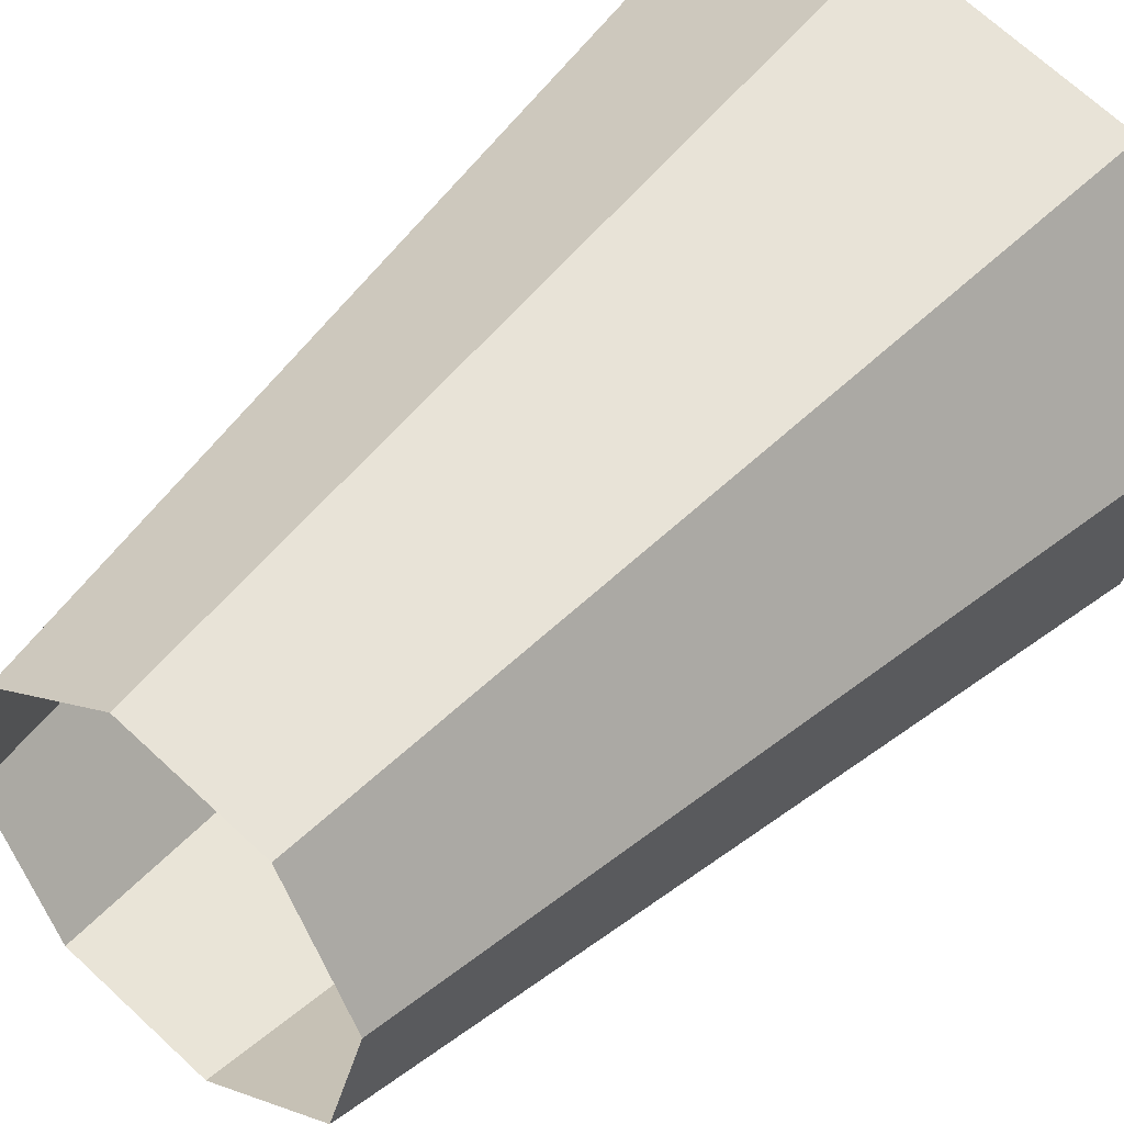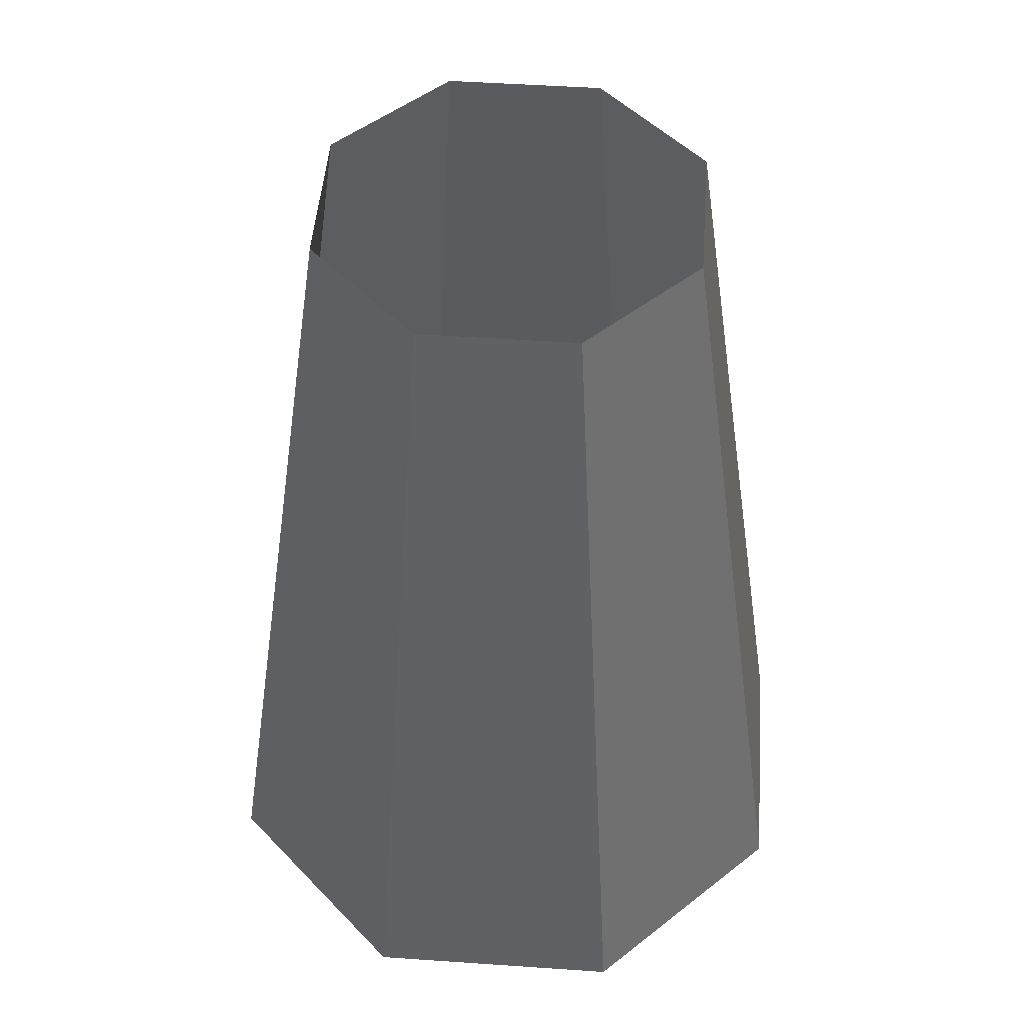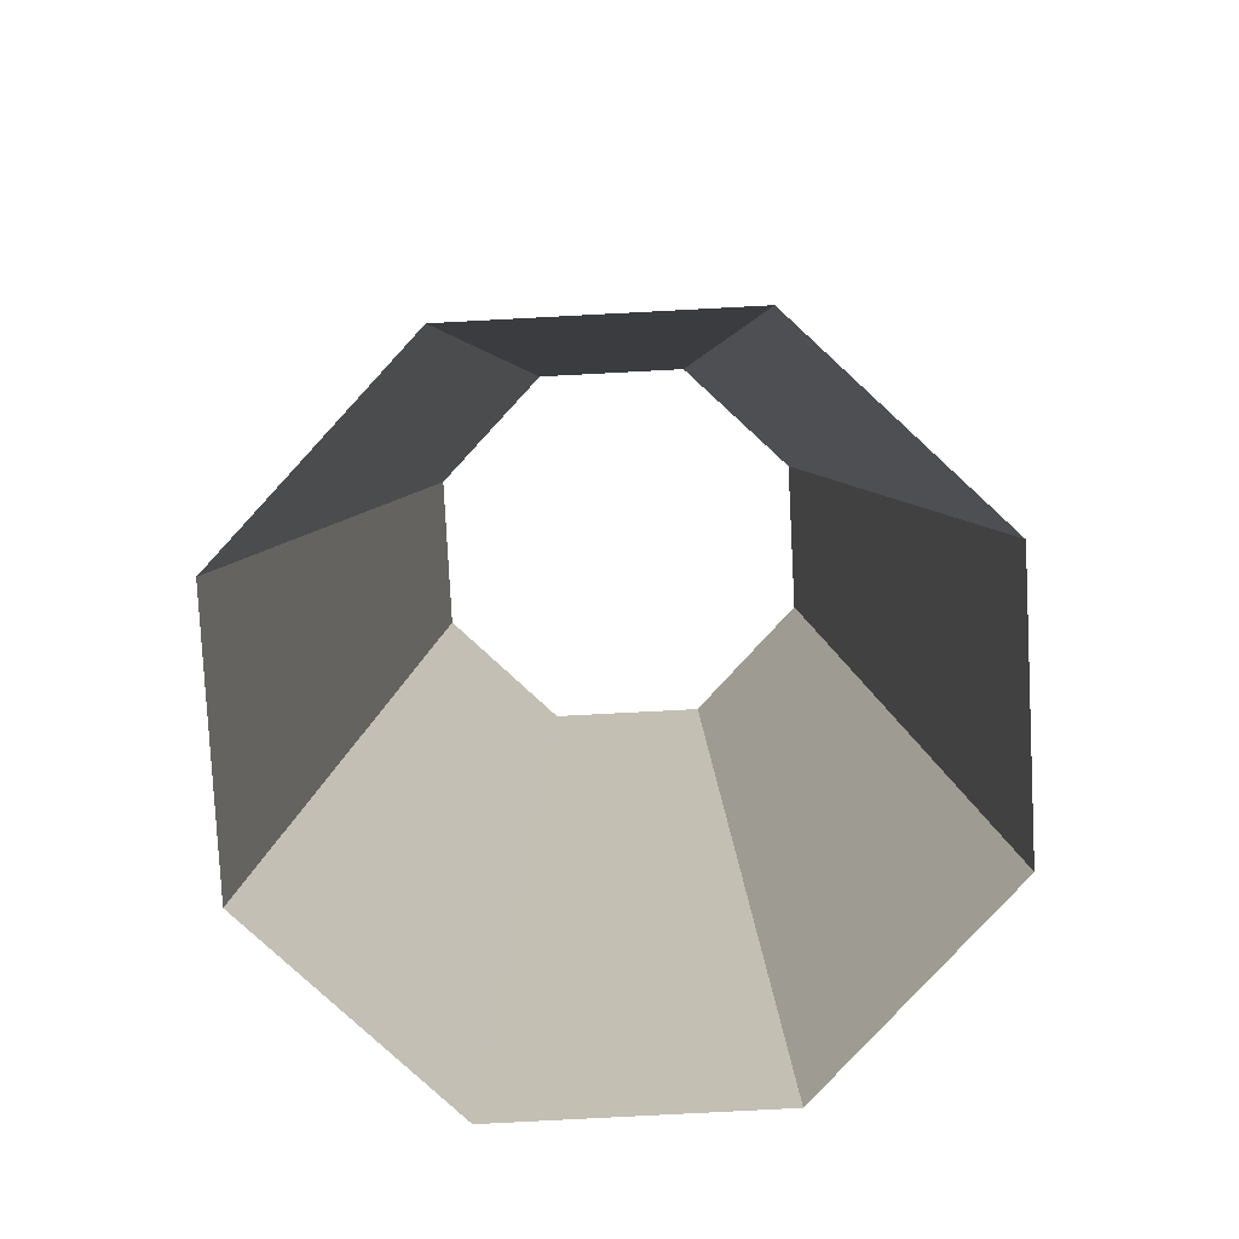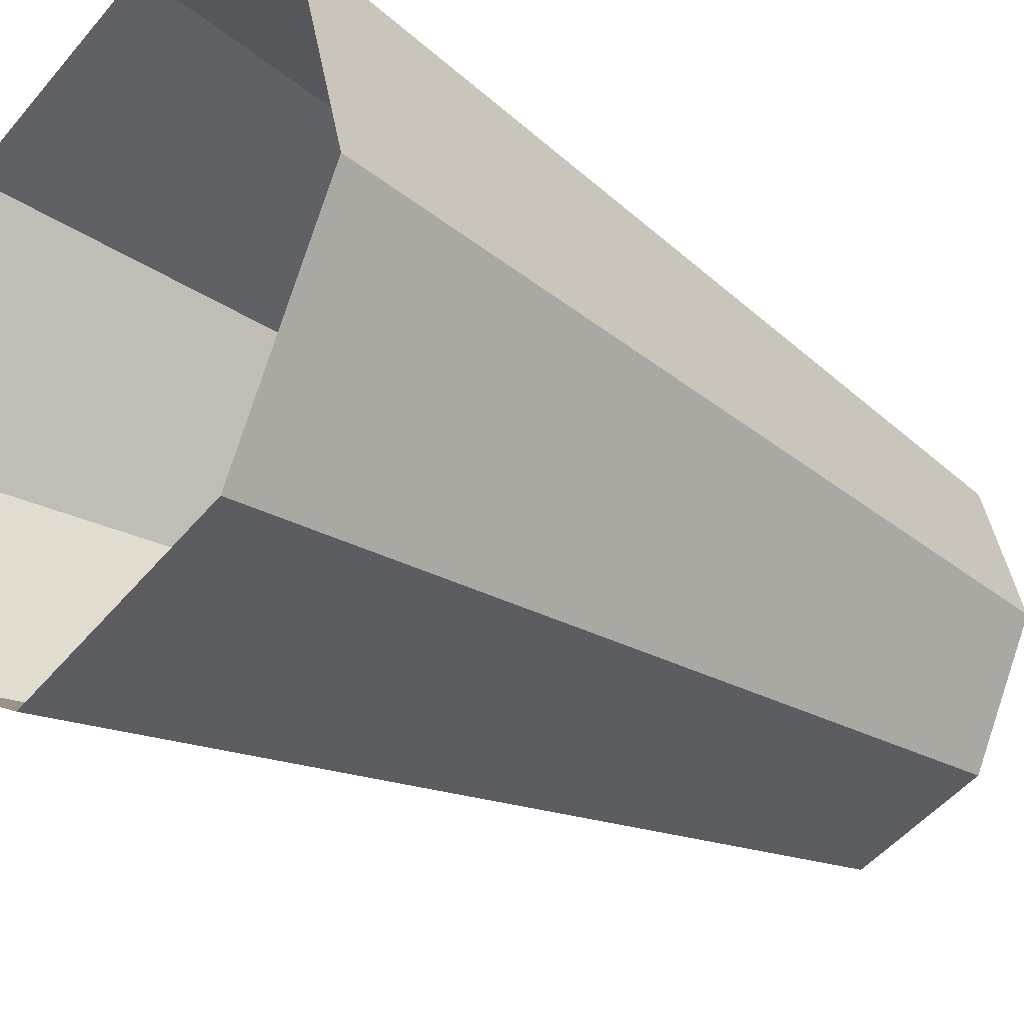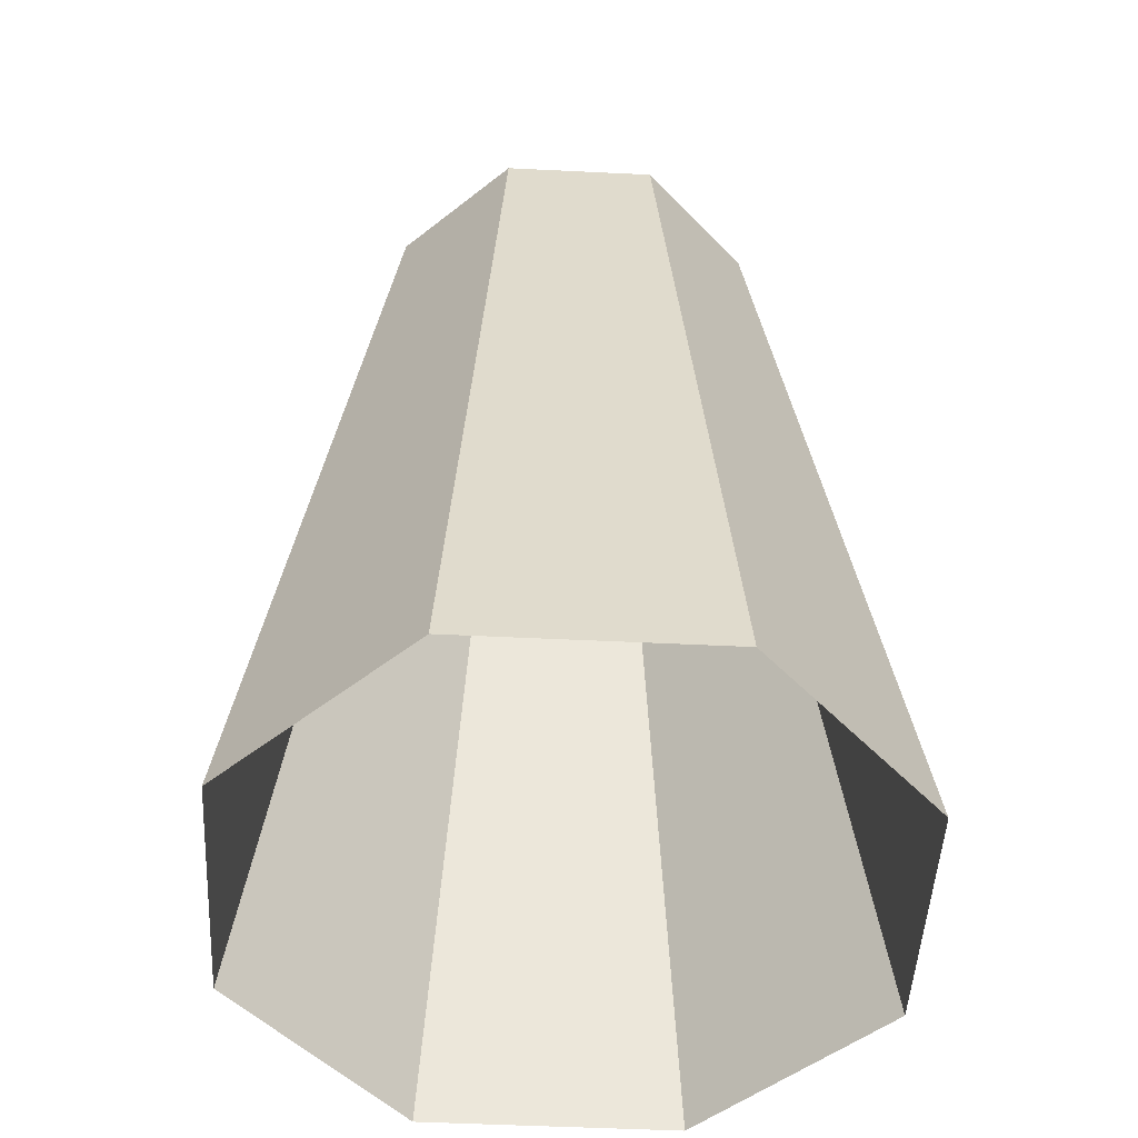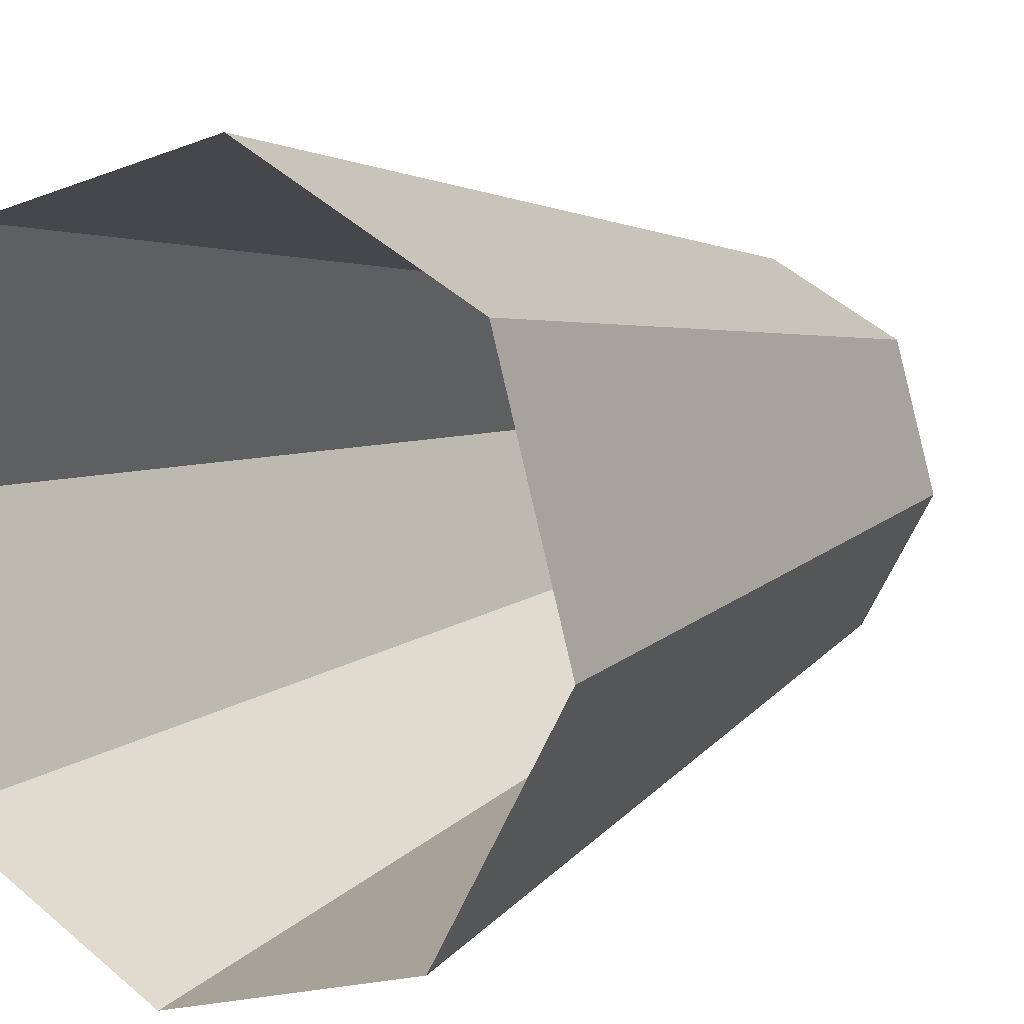
<metadata>
{"format":"obj","ext":"obj","renderer":"f3d","projection":"perspective","resolution":1024,"background":"white","views":[{"elev":46.9,"azim":-139.7,"up":"+Z"},{"elev":48.5,"azim":-56.9,"up":"+Y"},{"elev":-79.6,"azim":121.7,"up":"+Y"},{"elev":-31.6,"azim":49.2,"up":"+Z"},{"elev":-49.3,"azim":-154.4,"up":"+Y"},{"elev":8.3,"azim":32.3,"up":"+Z"}]}
</metadata>
<code>
v 1.972 2.527 -0.8176
v 1.872 2.527 -0.8062
v 1.983 2.527 -0.7179
v 1.883 2.527 -0.7065
v 1.998 2.527 -0.7701
v 1.92 2.527 -0.8323
v 1.857 2.527 -0.754
v 1.936 2.527 -0.6918
v 1.969 2.715 -0.7668
v 1.901 2.715 -0.7289
v 1.932 2.715 -0.7202
v 1.954 2.715 -0.7952
v 1.923 2.715 -0.8039
v 1.894 2.715 -0.7884
v 1.886 2.715 -0.7573
v 1.961 2.715 -0.7357
f 8 10 4
f 7 14 2
f 5 16 3
f 10 7 4
f 6 12 1
f 16 8 3
f 14 6 2
f 12 5 1
f 8 11 10
f 7 15 14
f 5 9 16
f 10 15 7
f 6 13 12
f 16 11 8
f 14 13 6
f 12 9 5

</code>
